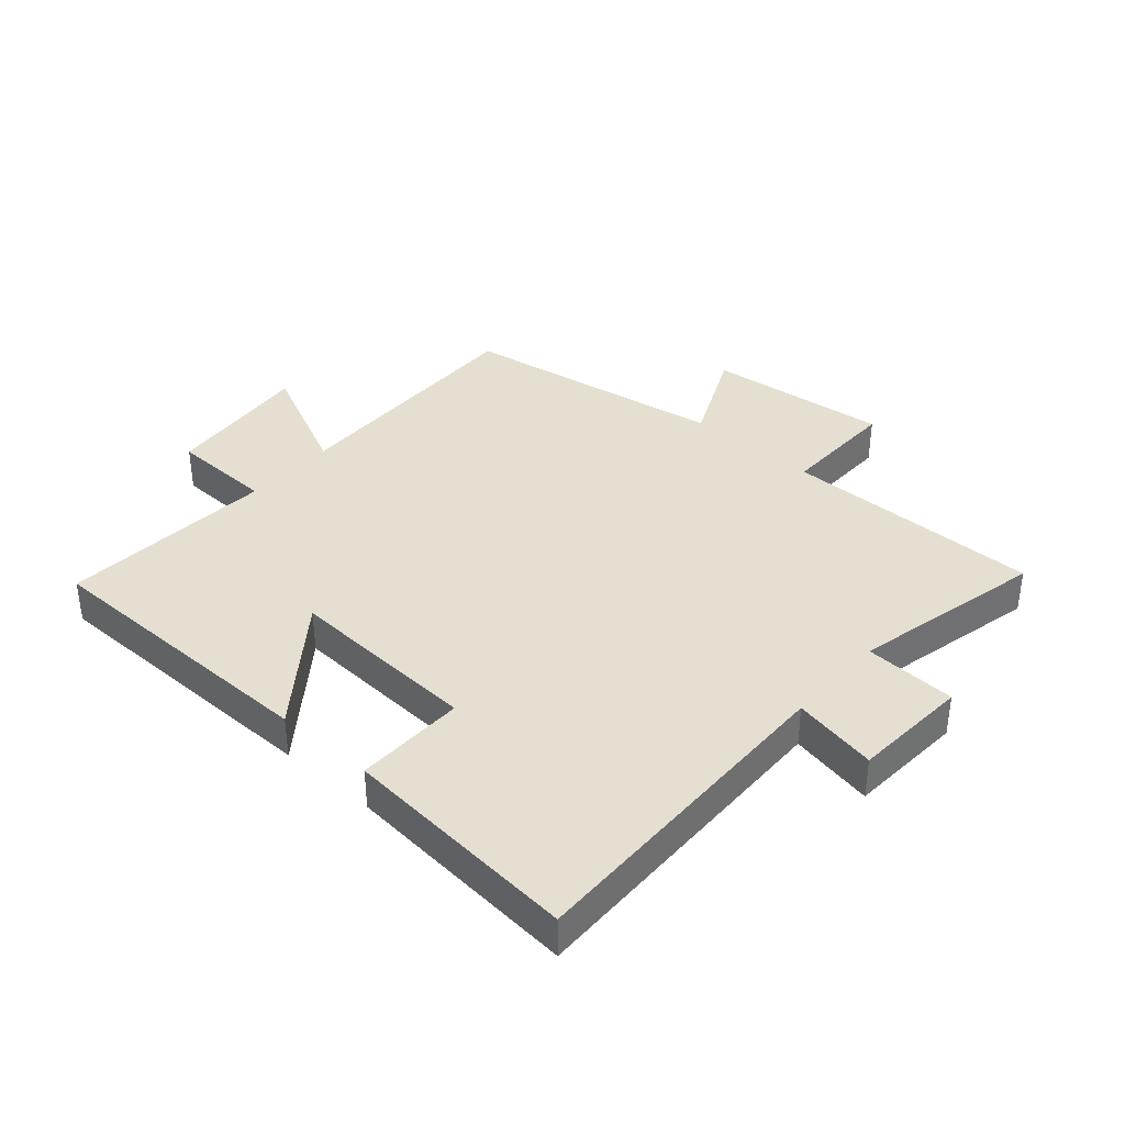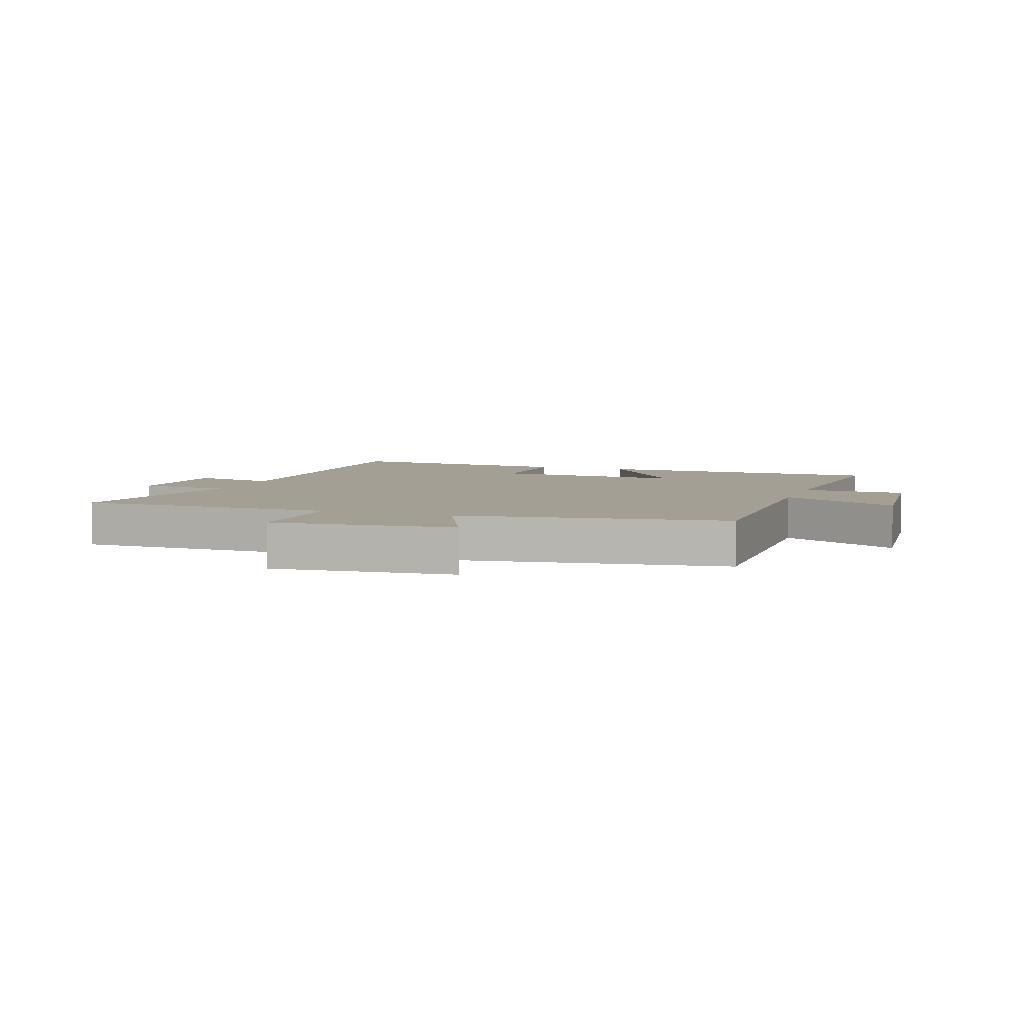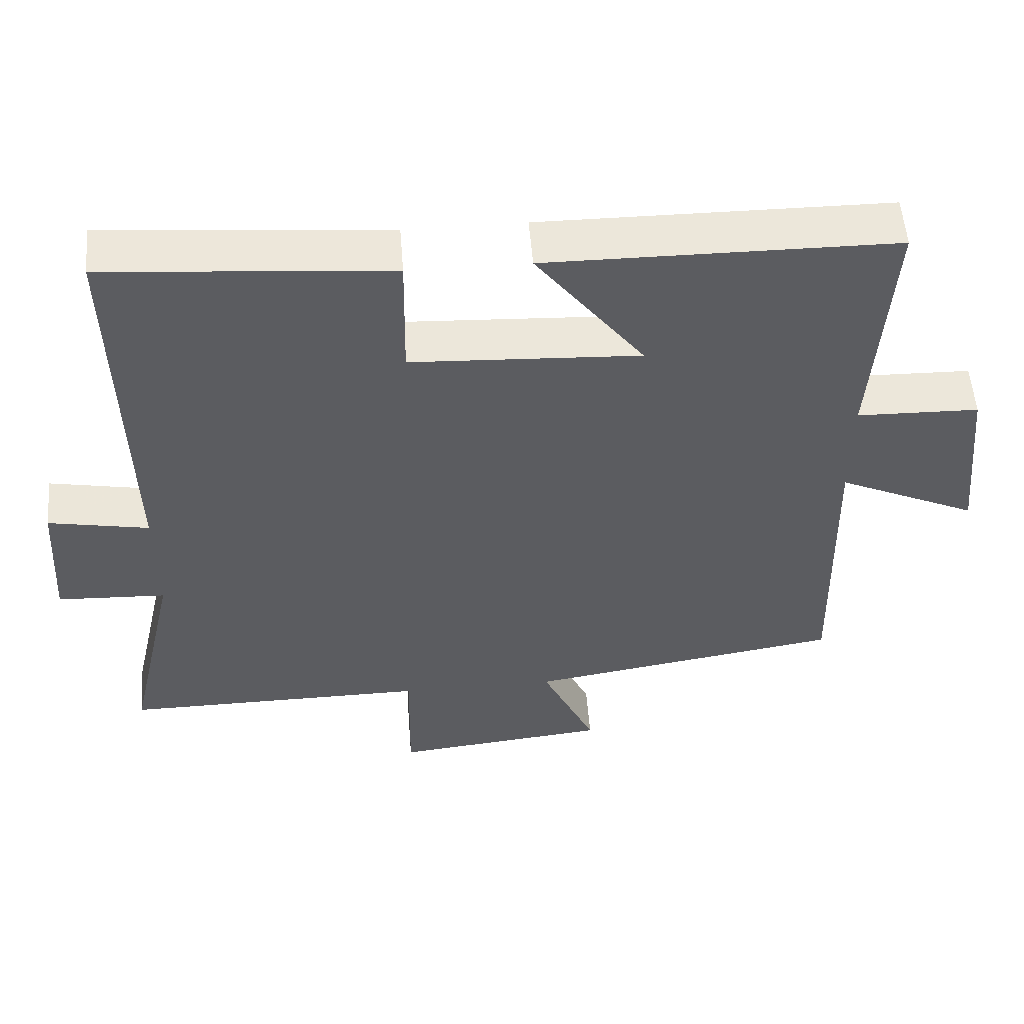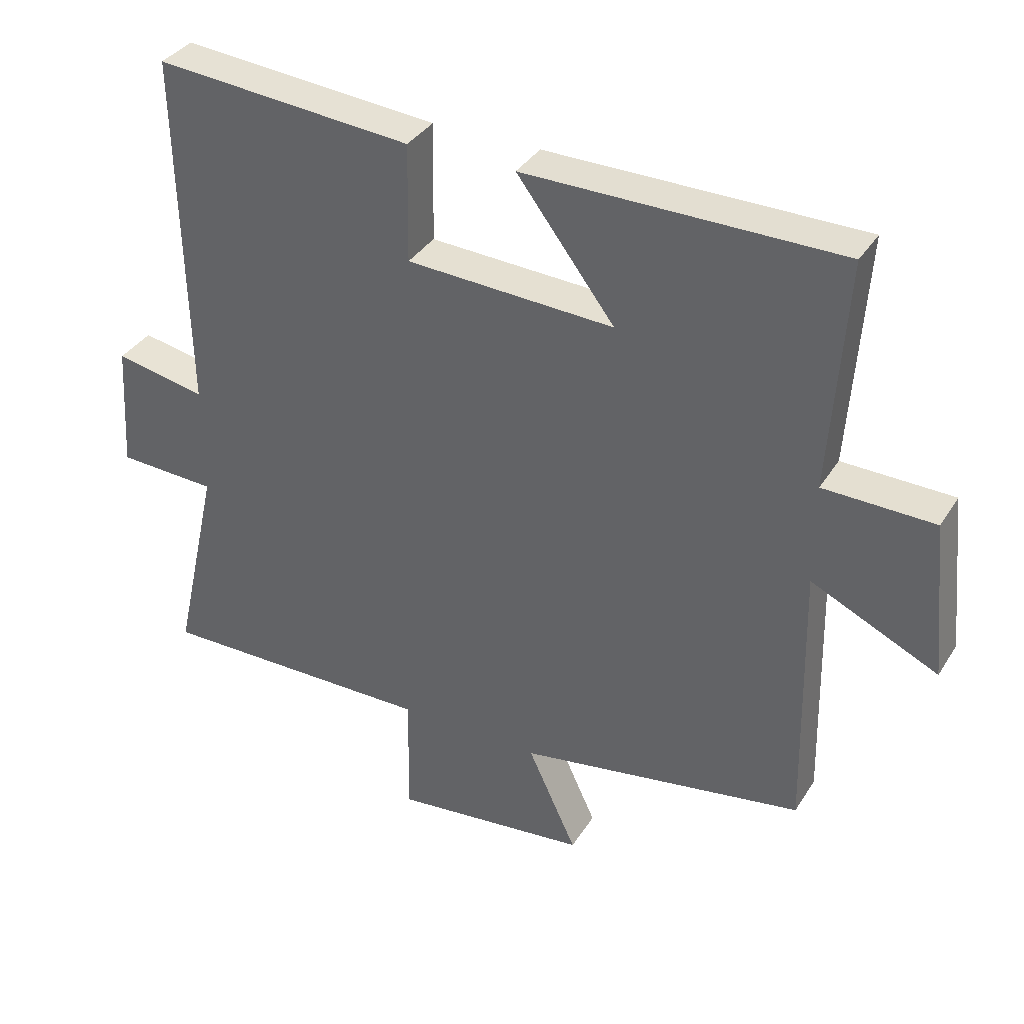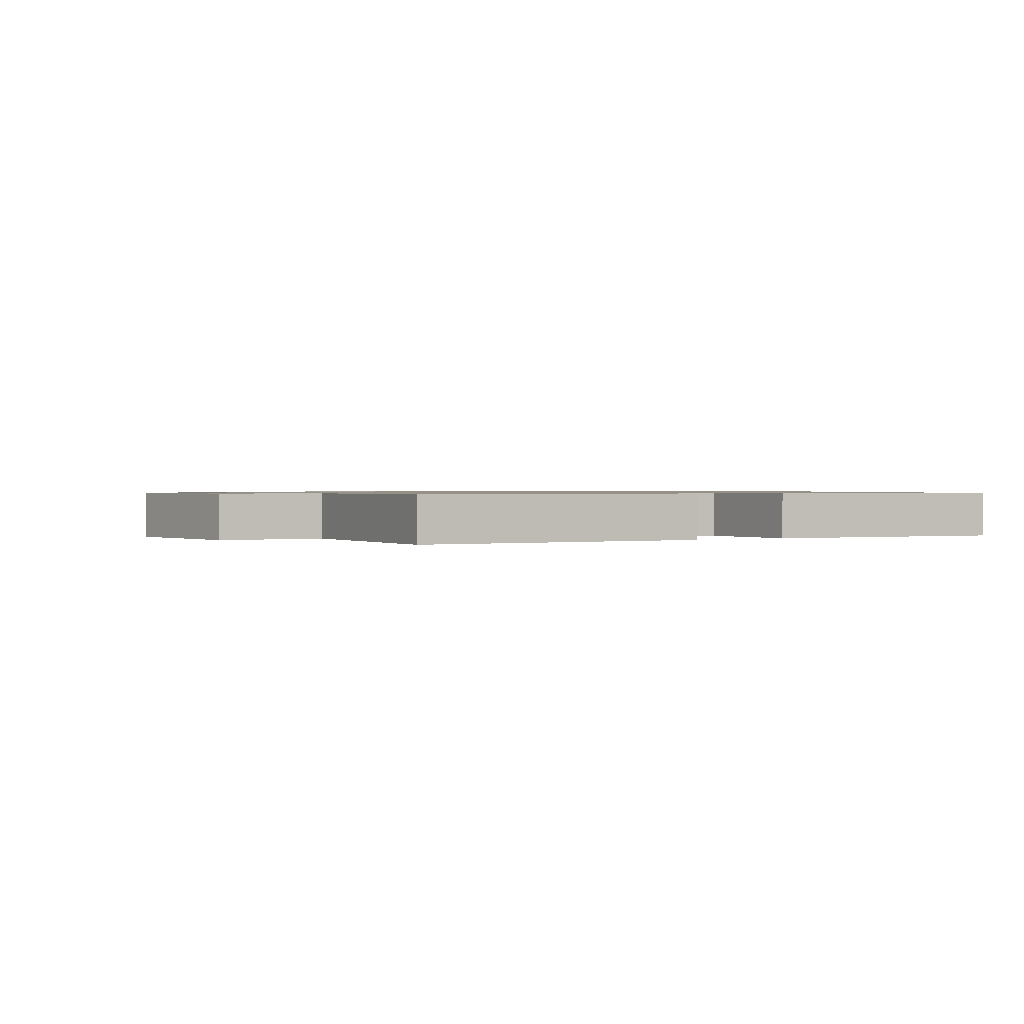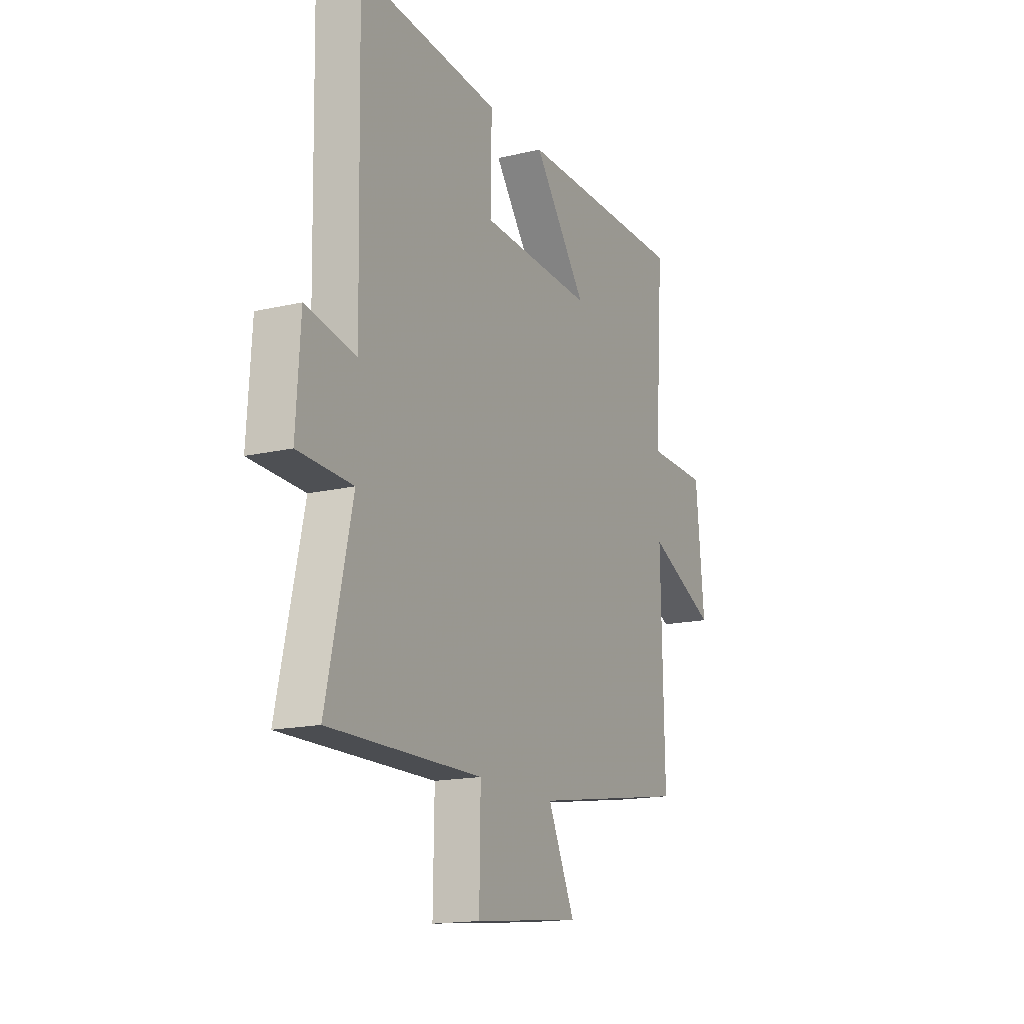
<metadata>
{"format":"obj","ext":"obj","renderer":"f3d","projection":"perspective","resolution":1024,"background":"white","views":[{"elev":37.4,"azim":41.4,"up":"+Y"},{"elev":5.6,"azim":-160.1,"up":"+Y"},{"elev":54.1,"azim":175.5,"up":"+Z"},{"elev":35.8,"azim":-151.9,"up":"+Z"},{"elev":0.8,"azim":-31.2,"up":"+Y"},{"elev":-16.1,"azim":116.0,"up":"+Z"}]}
</metadata>
<code>
v 0.511 0.07 0.533
v 0.5 0.07 -0.014
v 0.639 0.07 0.013
v 0.651 0.07 -0.179
v 0.5 0.07 -0.186
v 0.571 0.07 -0.503
v 0.147 0.07 -0.5
v 0.15 0.07 -0.693
v -0.148 0.07 -0.661
v -0.073 0.07 -0.5
v -0.509 0.07 -0.429
v -0.5 0.07 -0.011
v -0.693 0.07 -0.101
v -0.669 0.07 0.141
v -0.5 0.07 0.145
v -0.524 0.07 0.497
v -0.045 0.07 0.5
v -0.194 0.07 0.304
v 0.122 0.07 0.32
v 0.119 0.07 0.5
v 0.511 0 0.533
v 0.5 0 -0.014
v 0.639 0 0.013
v 0.651 0 -0.179
v 0.5 0 -0.186
v 0.571 0 -0.503
v 0.147 0 -0.5
v 0.15 0 -0.693
v -0.148 0 -0.661
v -0.073 0 -0.5
v -0.509 0 -0.429
v -0.5 0 -0.011
v -0.693 0 -0.101
v -0.669 0 0.141
v -0.5 0 0.145
v -0.524 0 0.497
v -0.045 0 0.5
v -0.194 0 0.304
v 0.122 0 0.32
v 0.119 0 0.5
f 19 20 1 2
f 18 19 2
f 15 16 17 18
f 15 18 2
f 12 13 14 15
f 12 15 2
f 10 11 12 2
f 7 8 9 10
f 7 10 2 3
f 5 6 7
f 5 7 3
f 3 4 5
f 22 21 40 39
f 22 39 38
f 38 37 36 35
f 22 38 35
f 35 34 33 32
f 22 35 32
f 22 32 31 30
f 30 29 28 27
f 23 22 30 27
f 27 26 25
f 23 27 25
f 25 24 23
f 1 21 22 2
f 2 22 23 3
f 3 23 24 4
f 4 24 25 5
f 5 25 26 6
f 6 26 27 7
f 7 27 28 8
f 8 28 29 9
f 9 29 30 10
f 10 30 31 11
f 11 31 32 12
f 12 32 33 13
f 13 33 34 14
f 14 34 35 15
f 15 35 36 16
f 16 36 37 17
f 17 37 38 18
f 18 38 39 19
f 19 39 40 20
f 20 40 21 1

</code>
